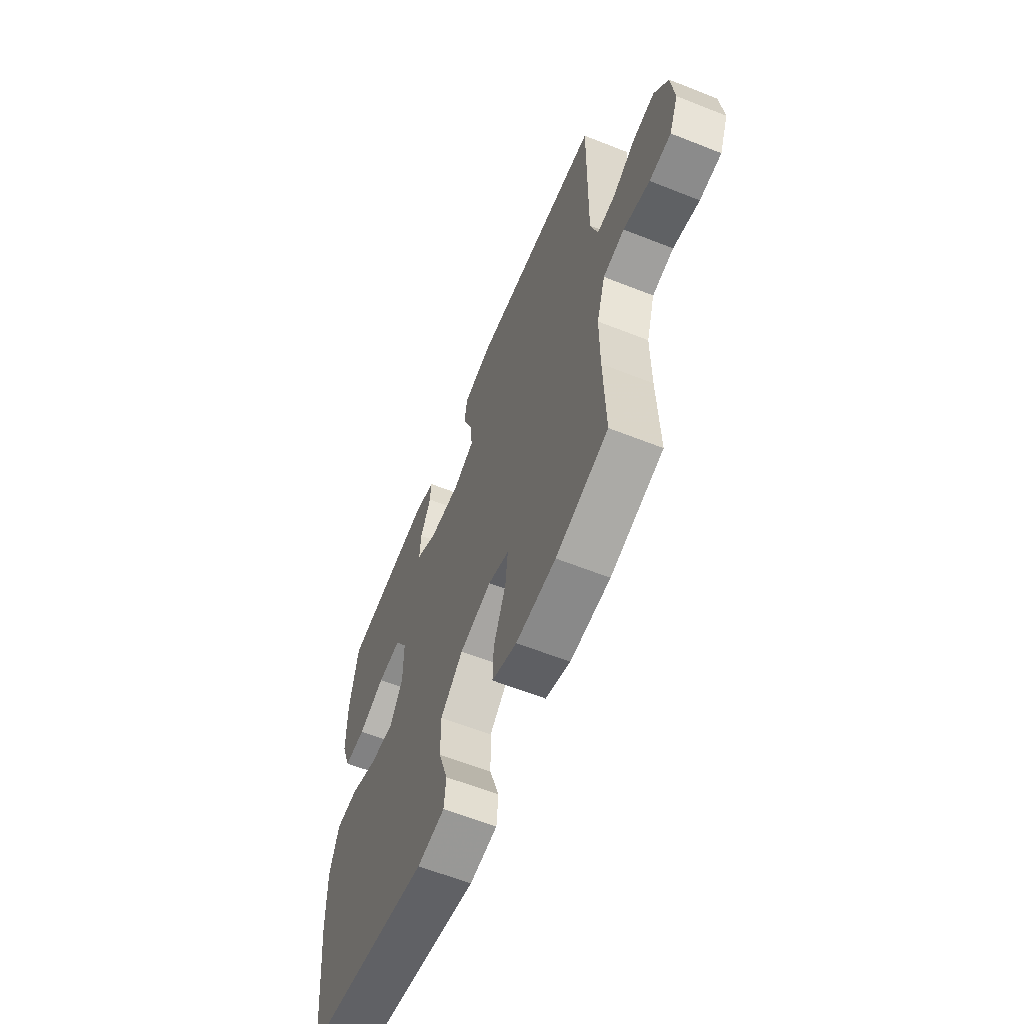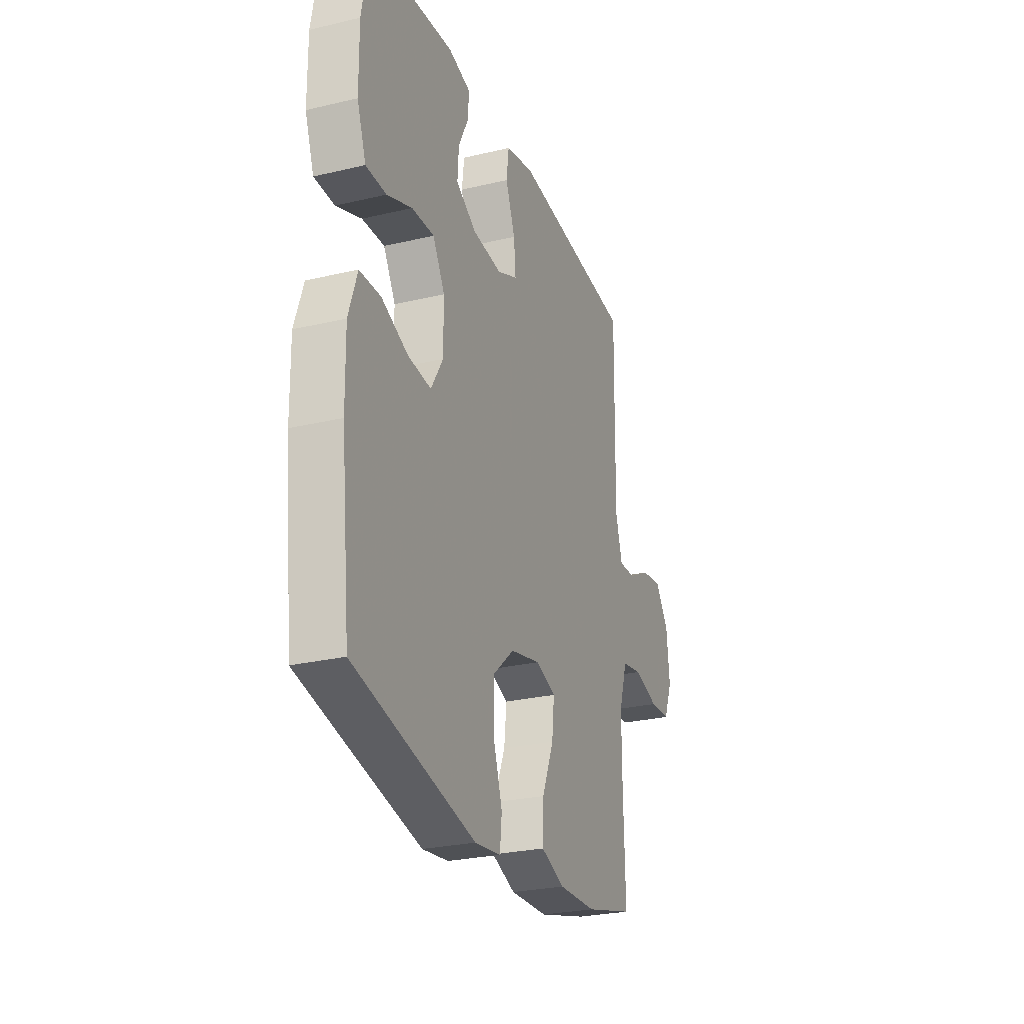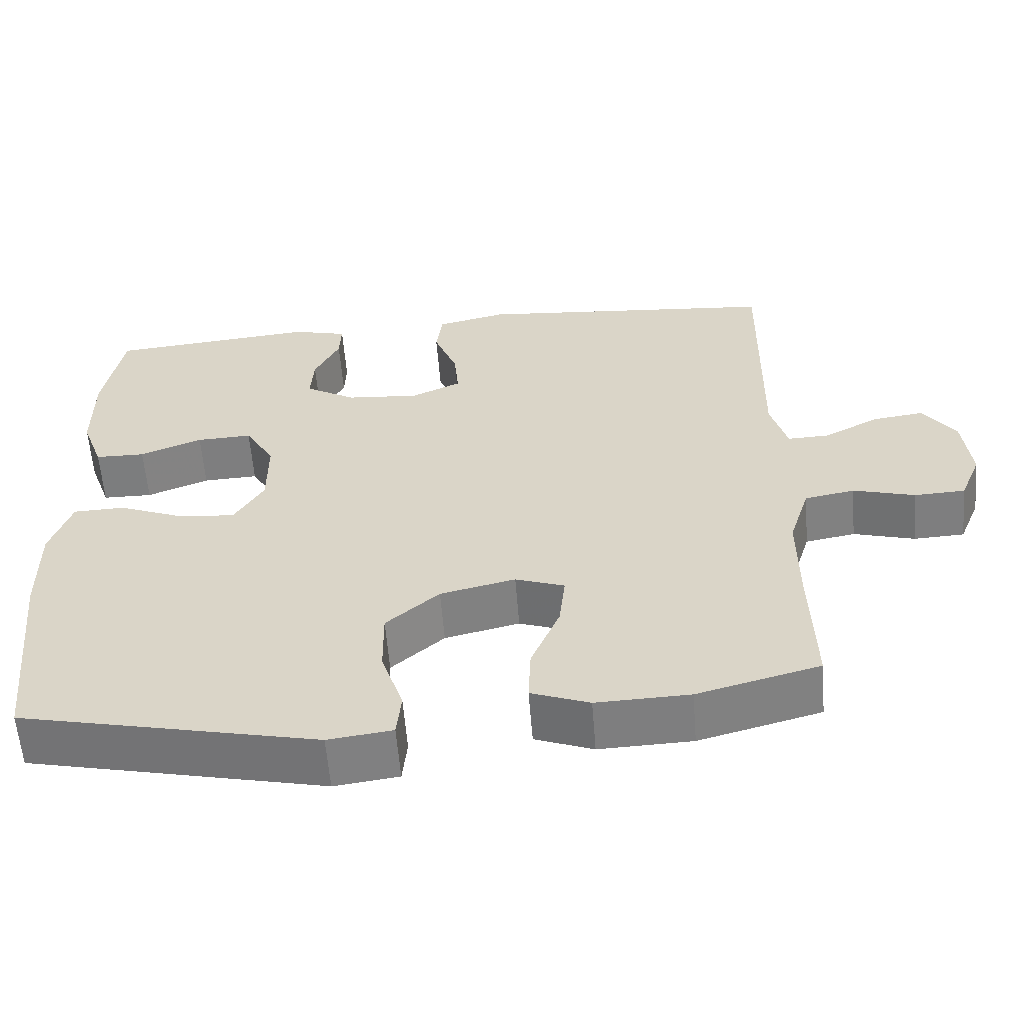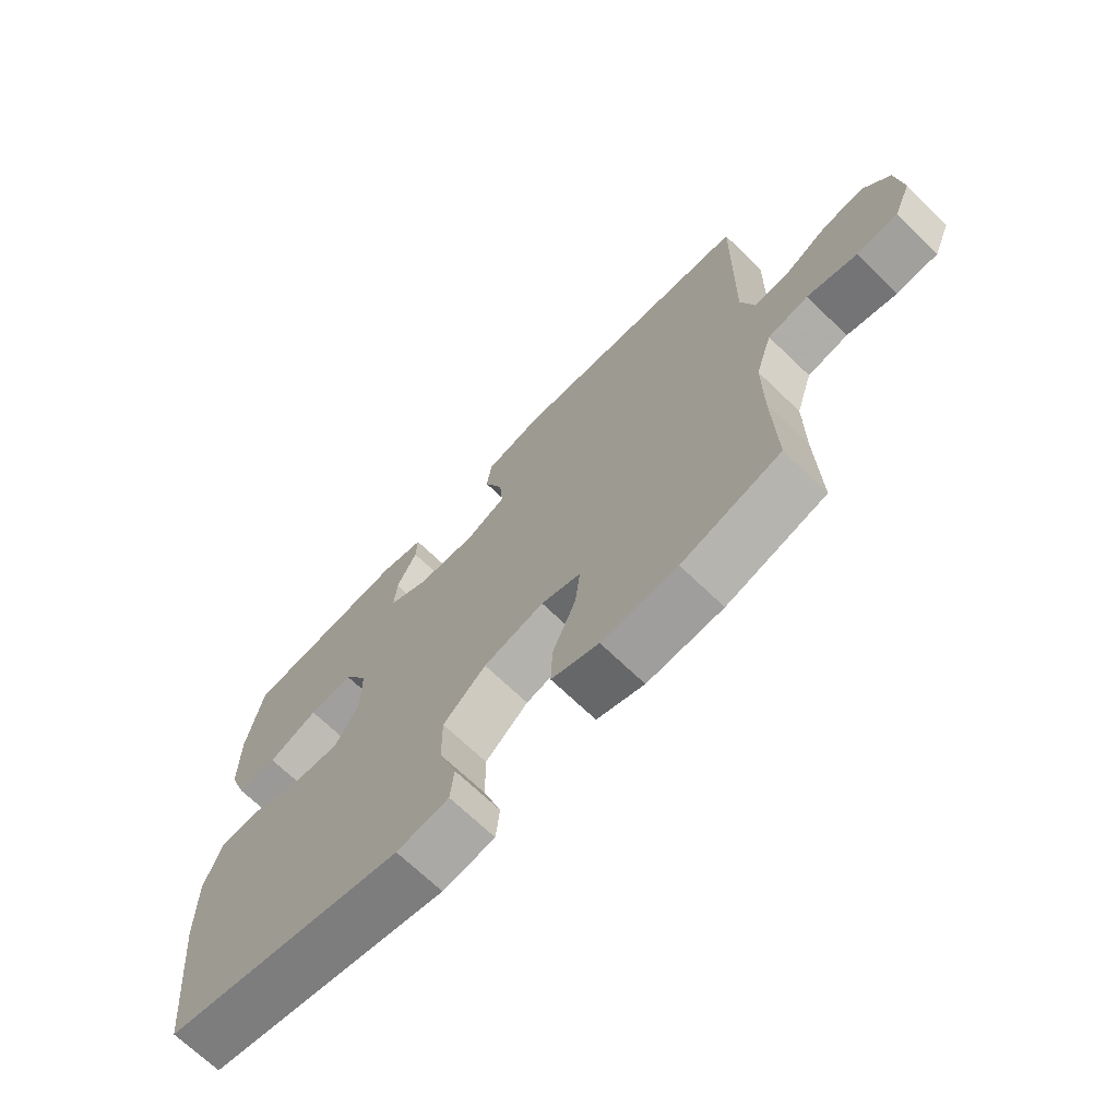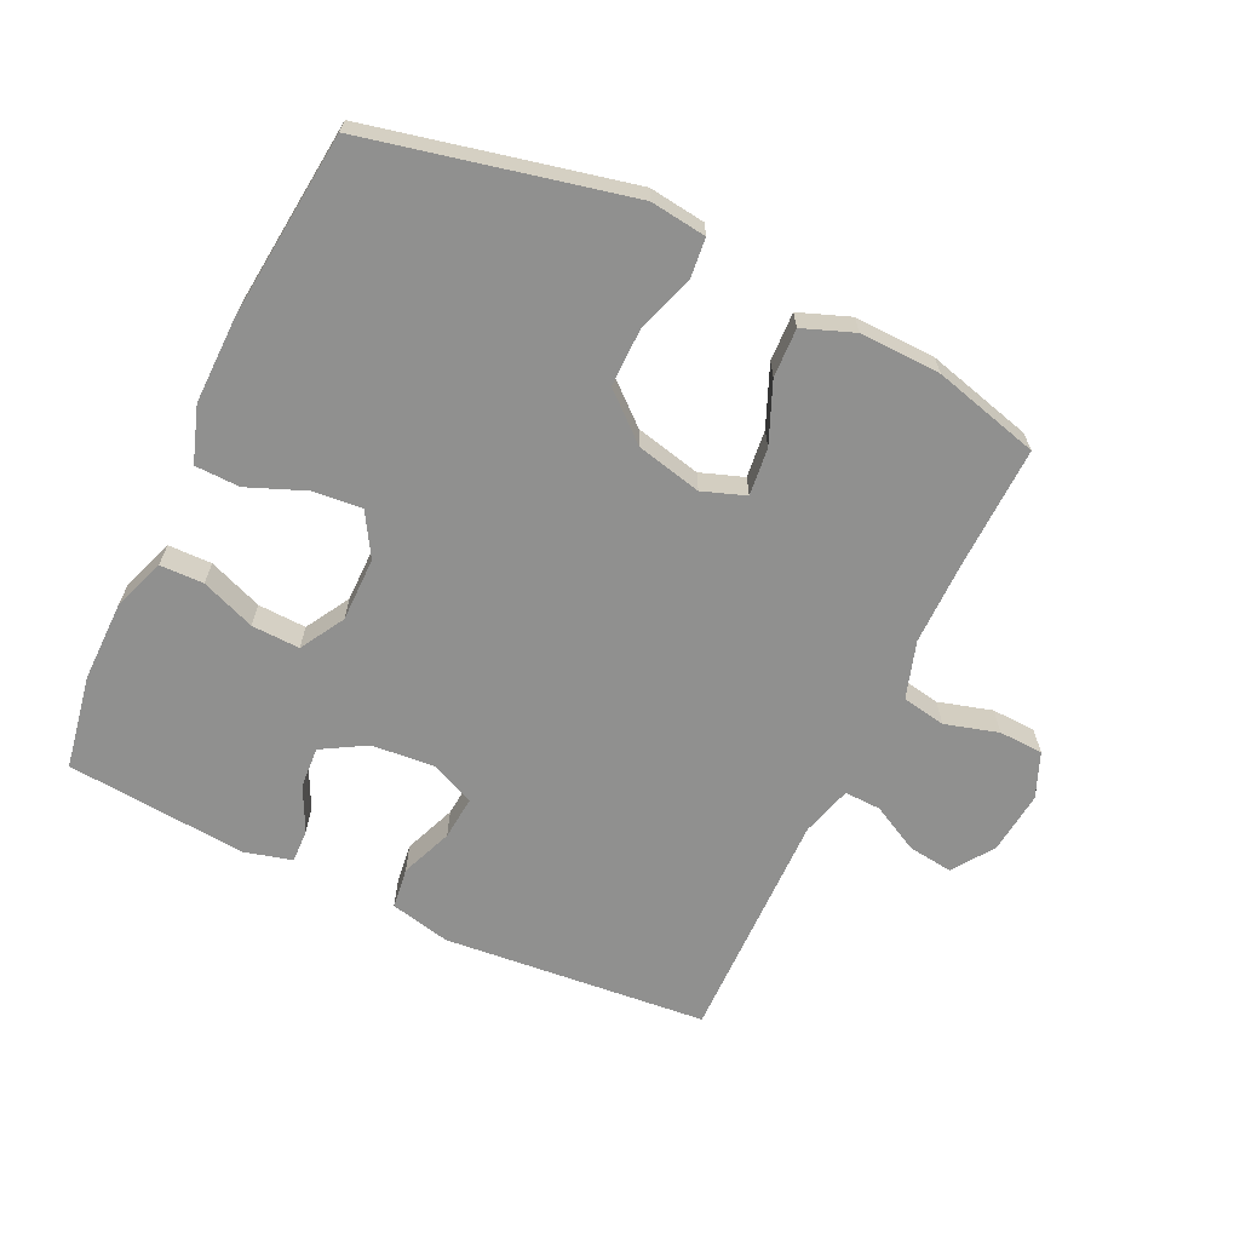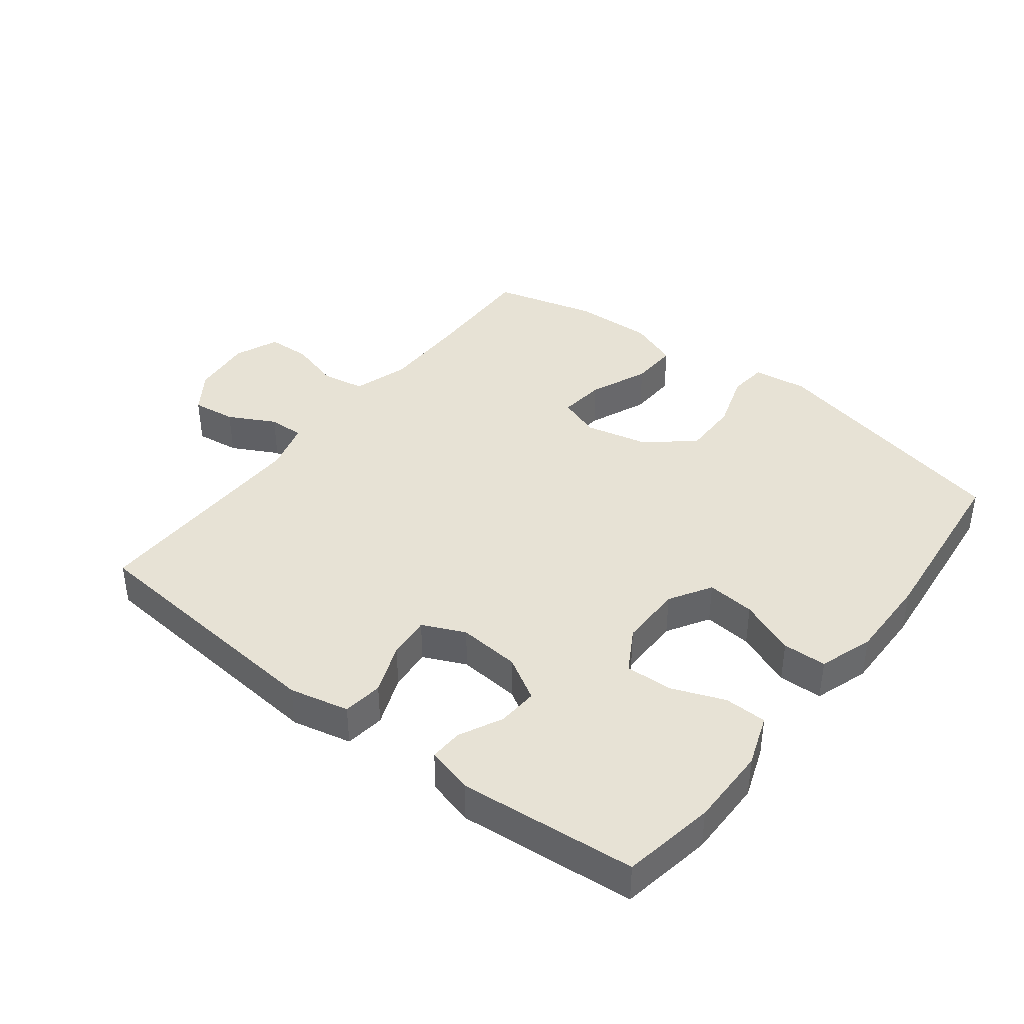
<metadata>
{"format":"obj","ext":"obj","renderer":"f3d","projection":"perspective","resolution":1024,"background":"white","views":[{"elev":-61.4,"azim":-112.0,"up":"+Z"},{"elev":-26.7,"azim":110.3,"up":"+Z"},{"elev":-59.1,"azim":-175.5,"up":"+Z"},{"elev":-69.6,"azim":-133.9,"up":"+Z"},{"elev":-65.5,"azim":154.7,"up":"+Y"},{"elev":40.3,"azim":37.8,"up":"+Y"}]}
</metadata>
<code>
v 0.5 0.07 -0.5
v 0.107 0.07 -0.588
v 0.022 0.07 -0.577
v 0.016 0.07 -0.517
v 0.045 0.07 -0.429
v 0.046 0.07 -0.342
v -0.024 0.07 -0.281
v -0.123 0.07 -0.258
v -0.188 0.07 -0.281
v -0.18 0.07 -0.353
v -0.142 0.07 -0.444
v -0.139 0.07 -0.518
v -0.216 0.07 -0.547
v -0.339 0.07 -0.543
v -0.5 0.07 -0.5
v -0.495 0.07 -0.315
v -0.495 0.07 -0.187
v -0.522 0.07 -0.101
v -0.588 0.07 -0.089
v -0.669 0.07 -0.112
v -0.736 0.07 -0.109
v -0.764 0.07 -0.041
v -0.754 0.07 0.054
v -0.711 0.07 0.116
v -0.643 0.07 0.107
v -0.571 0.07 0.069
v -0.516 0.07 0.067
v -0.494 0.07 0.144
v -0.5 0.07 0.5
v -0.099 0.07 0.536
v -0.007 0.07 0.515
v 0.001 0.07 0.453
v -0.03 0.07 0.374
v -0.036 0.07 0.308
v 0.03 0.07 0.278
v 0.126 0.07 0.286
v 0.193 0.07 0.325
v 0.189 0.07 0.388
v 0.156 0.07 0.455
v 0.154 0.07 0.506
v 0.226 0.07 0.525
v 0.5 0.07 0.5
v 0.525 0.07 0.357
v 0.524 0.07 0.234
v 0.495 0.07 0.154
v 0.429 0.07 0.153
v 0.347 0.07 0.185
v 0.274 0.07 0.188
v 0.235 0.07 0.121
v 0.235 0.07 0.023
v 0.274 0.07 -0.042
v 0.349 0.07 -0.035
v 0.436 0.07 0
v 0.504 0.07 -0.002
v 0.532 0.07 -0.086
v 0.53 0.07 -0.217
v 0.5 0 -0.5
v 0.107 0 -0.588
v 0.022 0 -0.577
v 0.016 0 -0.517
v 0.045 0 -0.429
v 0.046 0 -0.342
v -0.024 0 -0.281
v -0.123 0 -0.258
v -0.188 0 -0.281
v -0.18 0 -0.353
v -0.142 0 -0.444
v -0.139 0 -0.518
v -0.216 0 -0.547
v -0.339 0 -0.543
v -0.5 0 -0.5
v -0.495 0 -0.315
v -0.495 0 -0.187
v -0.522 0 -0.101
v -0.588 0 -0.089
v -0.669 0 -0.112
v -0.736 0 -0.109
v -0.764 0 -0.041
v -0.754 0 0.054
v -0.711 0 0.116
v -0.643 0 0.107
v -0.571 0 0.069
v -0.516 0 0.067
v -0.494 0 0.144
v -0.5 0 0.5
v -0.099 0 0.536
v -0.007 0 0.515
v 0.001 0 0.453
v -0.03 0 0.374
v -0.036 0 0.308
v 0.03 0 0.278
v 0.126 0 0.286
v 0.193 0 0.325
v 0.189 0 0.388
v 0.156 0 0.455
v 0.154 0 0.506
v 0.226 0 0.525
v 0.5 0 0.5
v 0.525 0 0.357
v 0.524 0 0.234
v 0.495 0 0.154
v 0.429 0 0.153
v 0.347 0 0.185
v 0.274 0 0.188
v 0.235 0 0.121
v 0.235 0 0.023
v 0.274 0 -0.042
v 0.349 0 -0.035
v 0.436 0 0
v 0.504 0 -0.002
v 0.532 0 -0.086
v 0.53 0 -0.217
f 3 4 5
f 2 3 5
f 1 2 5
f 56 1 5
f 55 56 5
f 54 55 5
f 53 54 5
f 52 53 5
f 51 52 5 6
f 50 51 6 7
f 49 50 7 8
f 48 49 8 9
f 45 46 47
f 44 45 47
f 43 44 47
f 42 43 47
f 41 42 47
f 40 41 47
f 39 40 47
f 38 39 47
f 37 38 47 48
f 36 37 48 9
f 31 32 33
f 30 31 33
f 29 30 33
f 28 29 33
f 27 28 33 34
f 24 25 26
f 23 24 26
f 22 23 26
f 21 22 26
f 20 21 26
f 19 20 26
f 18 19 26 27
f 27 34 35
f 18 27 35
f 17 18 35
f 14 15 16
f 13 14 16
f 12 13 16
f 11 12 16
f 10 11 16
f 9 10 16 17
f 9 17 35 36
f 61 60 59
f 61 59 58
f 61 58 57
f 61 57 112
f 61 112 111
f 61 111 110
f 61 110 109
f 61 109 108
f 62 61 108 107
f 63 62 107 106
f 64 63 106 105
f 65 64 105 104
f 103 102 101
f 103 101 100
f 103 100 99
f 103 99 98
f 103 98 97
f 103 97 96
f 103 96 95
f 103 95 94
f 104 103 94 93
f 65 104 93 92
f 89 88 87
f 89 87 86
f 89 86 85
f 89 85 84
f 90 89 84 83
f 82 81 80
f 82 80 79
f 82 79 78
f 82 78 77
f 82 77 76
f 82 76 75
f 83 82 75 74
f 91 90 83
f 91 83 74
f 91 74 73
f 72 71 70
f 72 70 69
f 72 69 68
f 72 68 67
f 72 67 66
f 73 72 66 65
f 92 91 73 65
f 1 57 58 2
f 2 58 59 3
f 3 59 60 4
f 4 60 61 5
f 5 61 62 6
f 6 62 63 7
f 7 63 64 8
f 8 64 65 9
f 9 65 66 10
f 10 66 67 11
f 11 67 68 12
f 12 68 69 13
f 13 69 70 14
f 14 70 71 15
f 15 71 72 16
f 16 72 73 17
f 17 73 74 18
f 18 74 75 19
f 19 75 76 20
f 20 76 77 21
f 21 77 78 22
f 22 78 79 23
f 23 79 80 24
f 24 80 81 25
f 25 81 82 26
f 26 82 83 27
f 27 83 84 28
f 28 84 85 29
f 29 85 86 30
f 30 86 87 31
f 31 87 88 32
f 32 88 89 33
f 33 89 90 34
f 34 90 91 35
f 35 91 92 36
f 36 92 93 37
f 37 93 94 38
f 38 94 95 39
f 39 95 96 40
f 40 96 97 41
f 41 97 98 42
f 42 98 99 43
f 43 99 100 44
f 44 100 101 45
f 45 101 102 46
f 46 102 103 47
f 47 103 104 48
f 48 104 105 49
f 49 105 106 50
f 50 106 107 51
f 51 107 108 52
f 52 108 109 53
f 53 109 110 54
f 54 110 111 55
f 55 111 112 56
f 56 112 57 1

</code>
